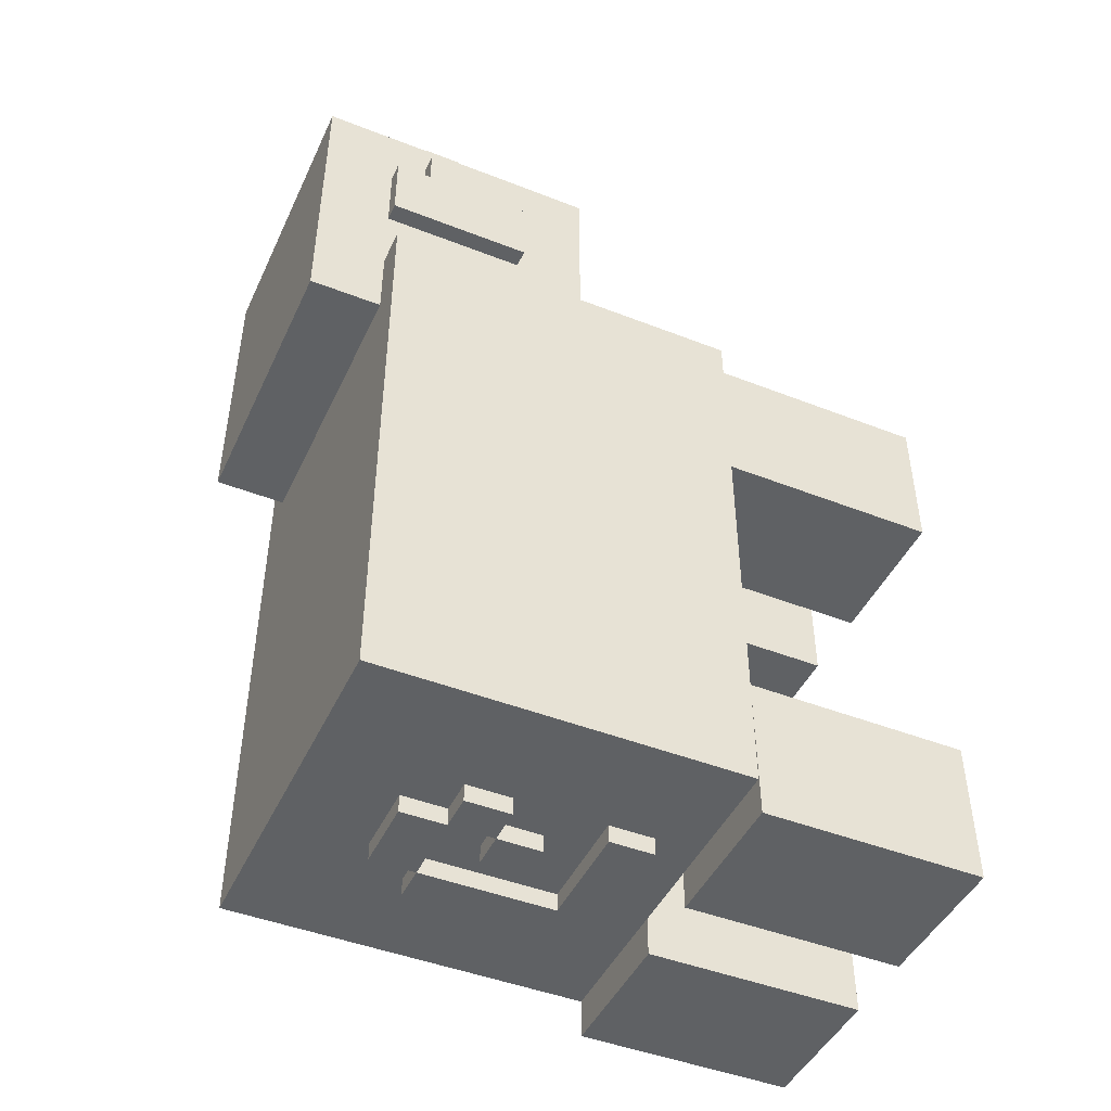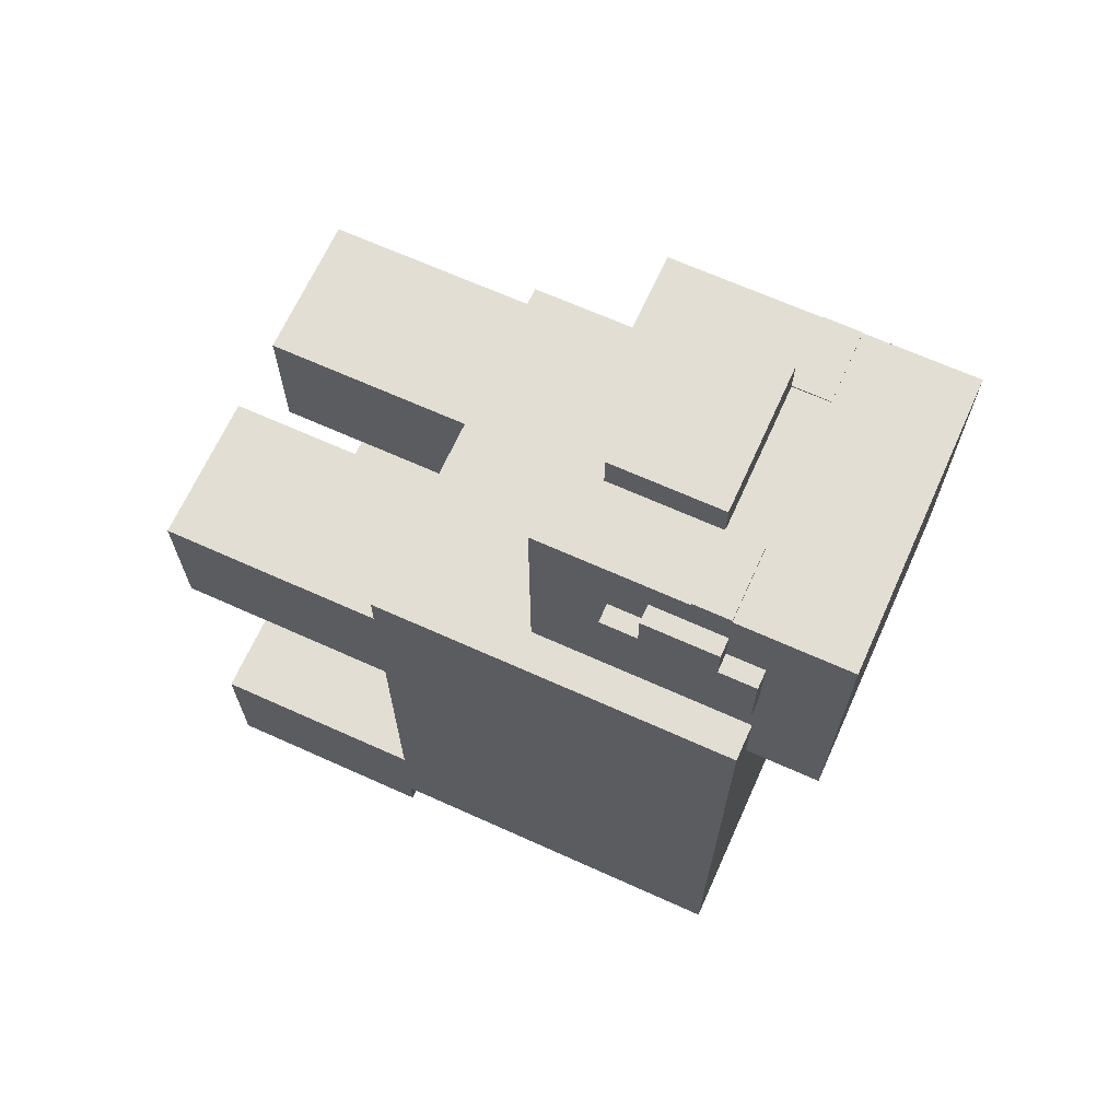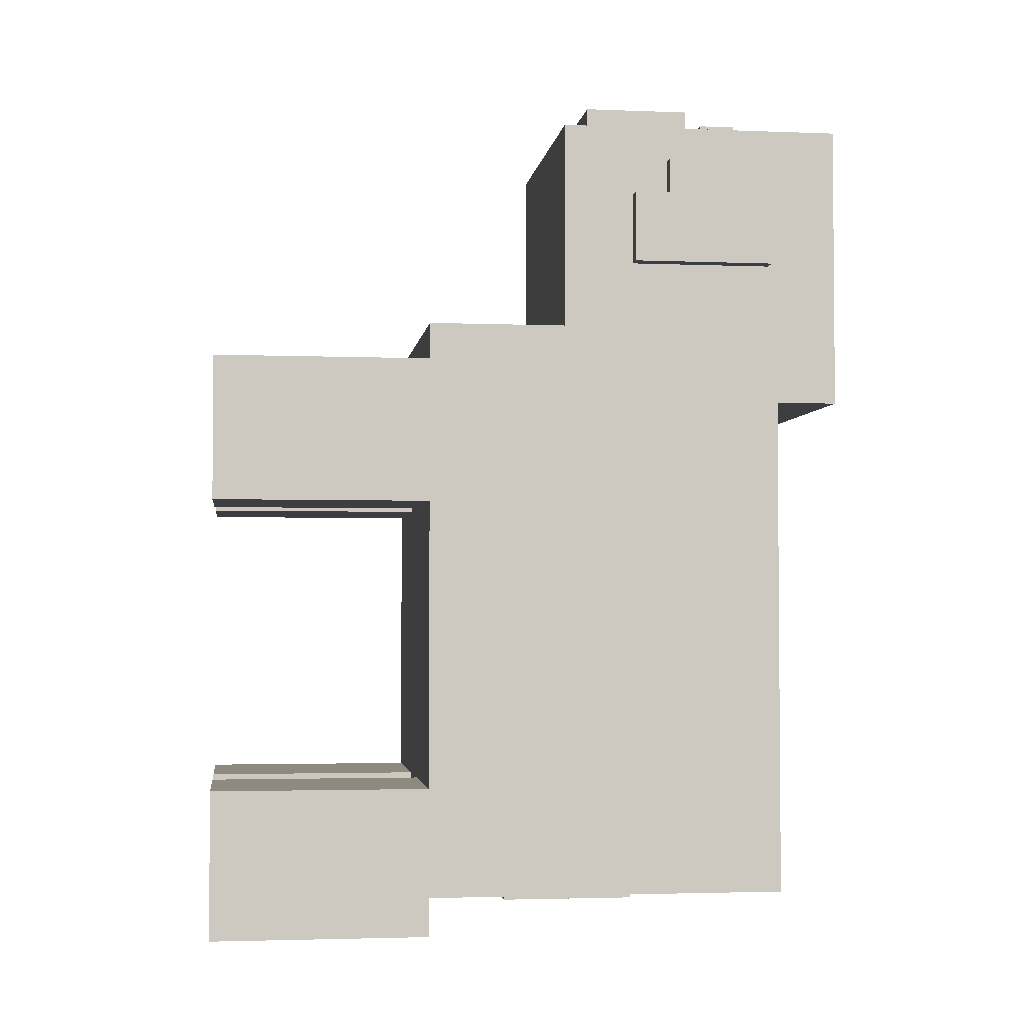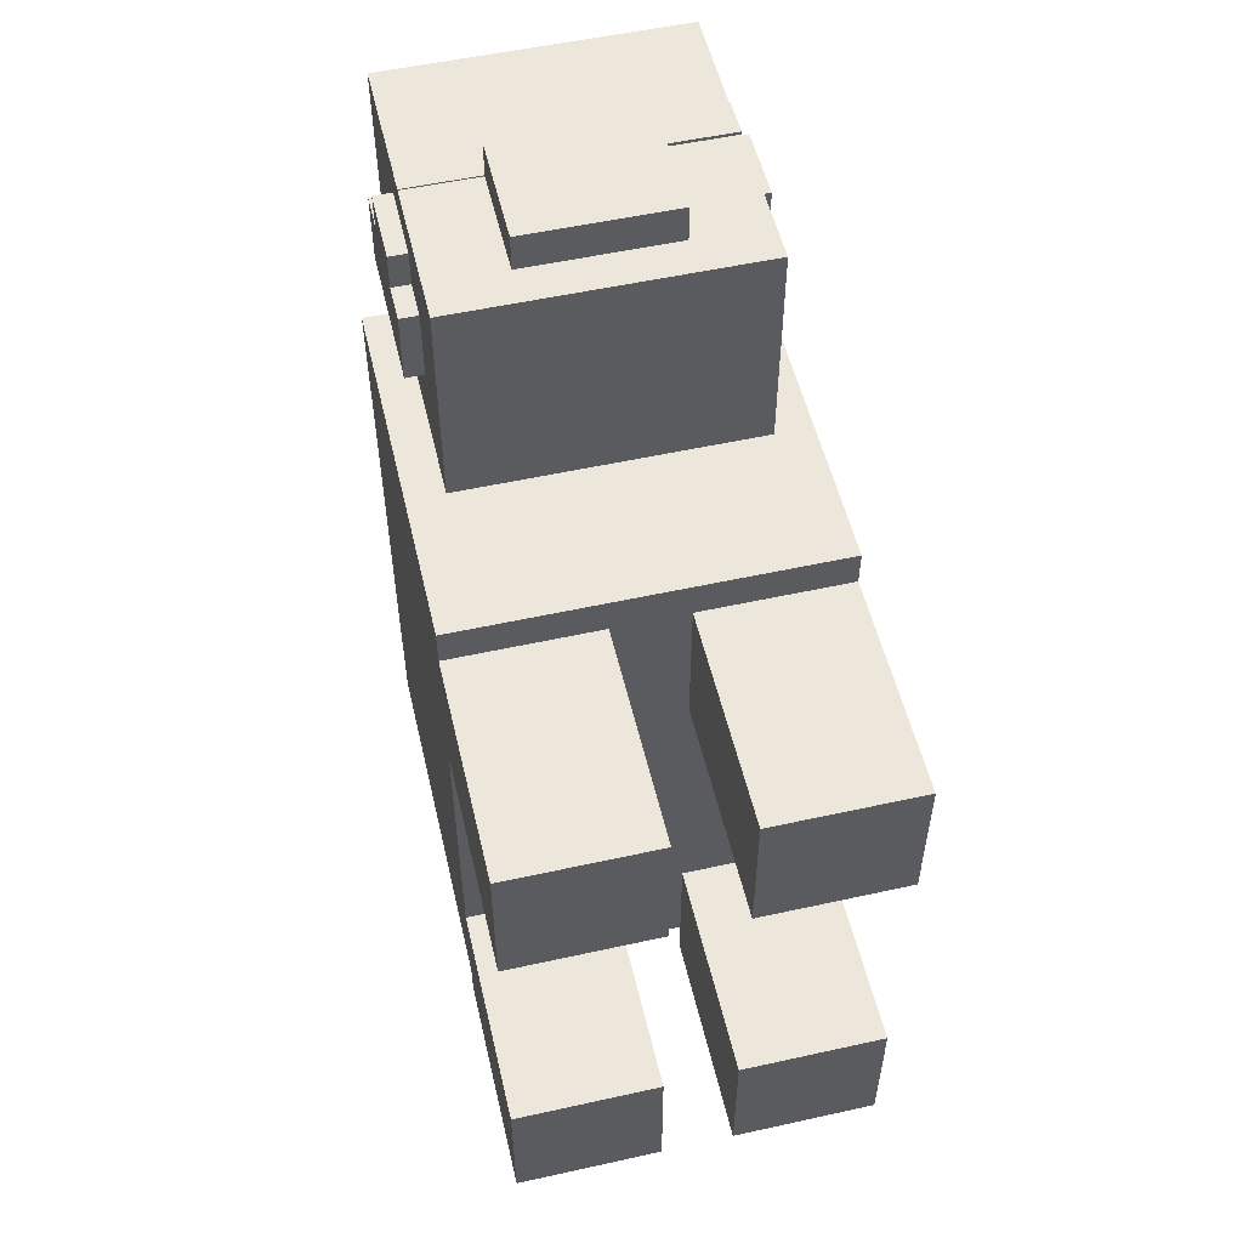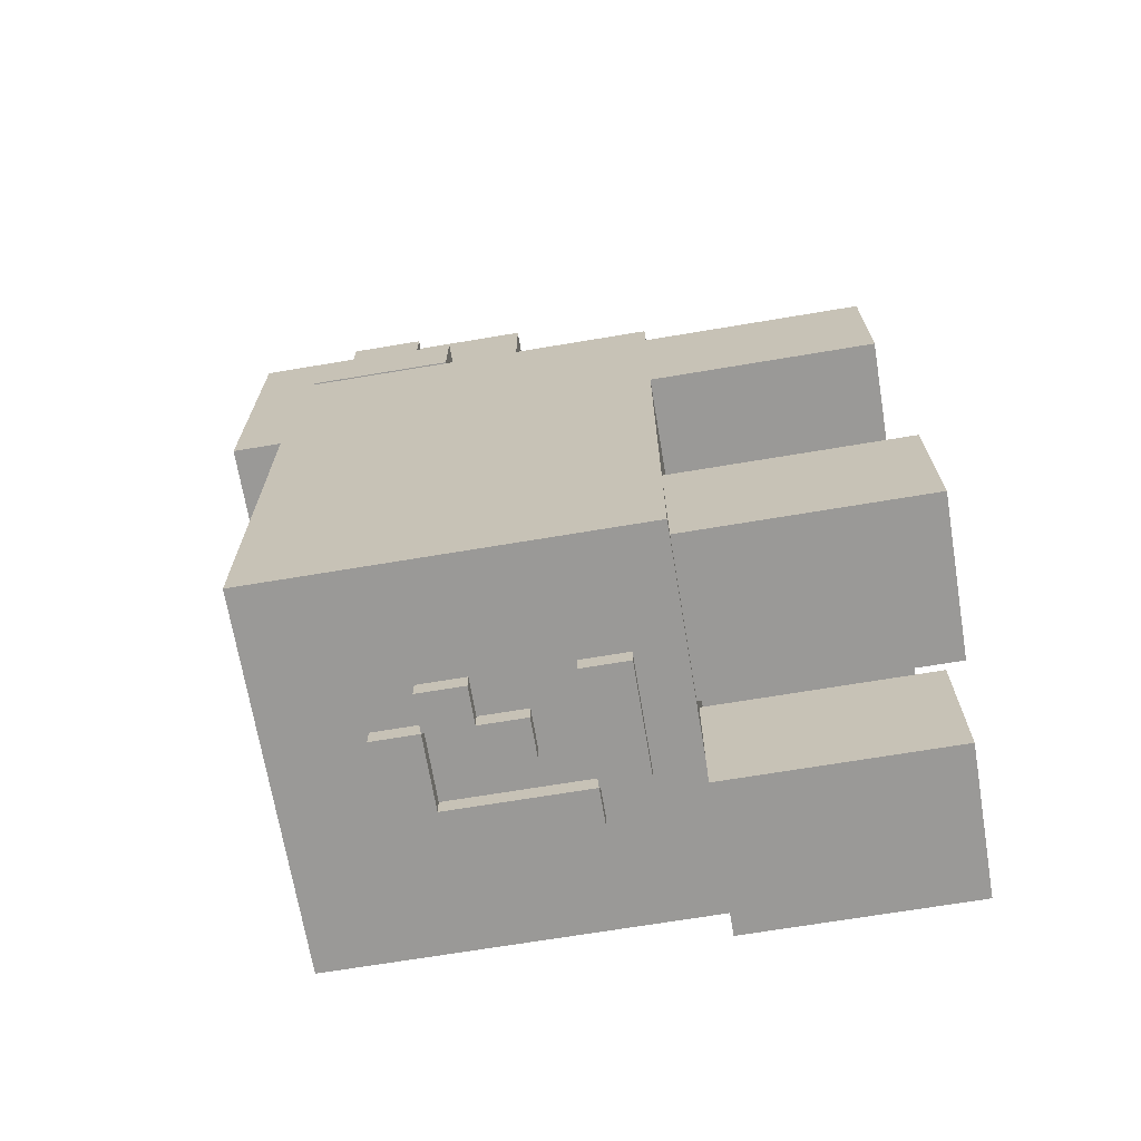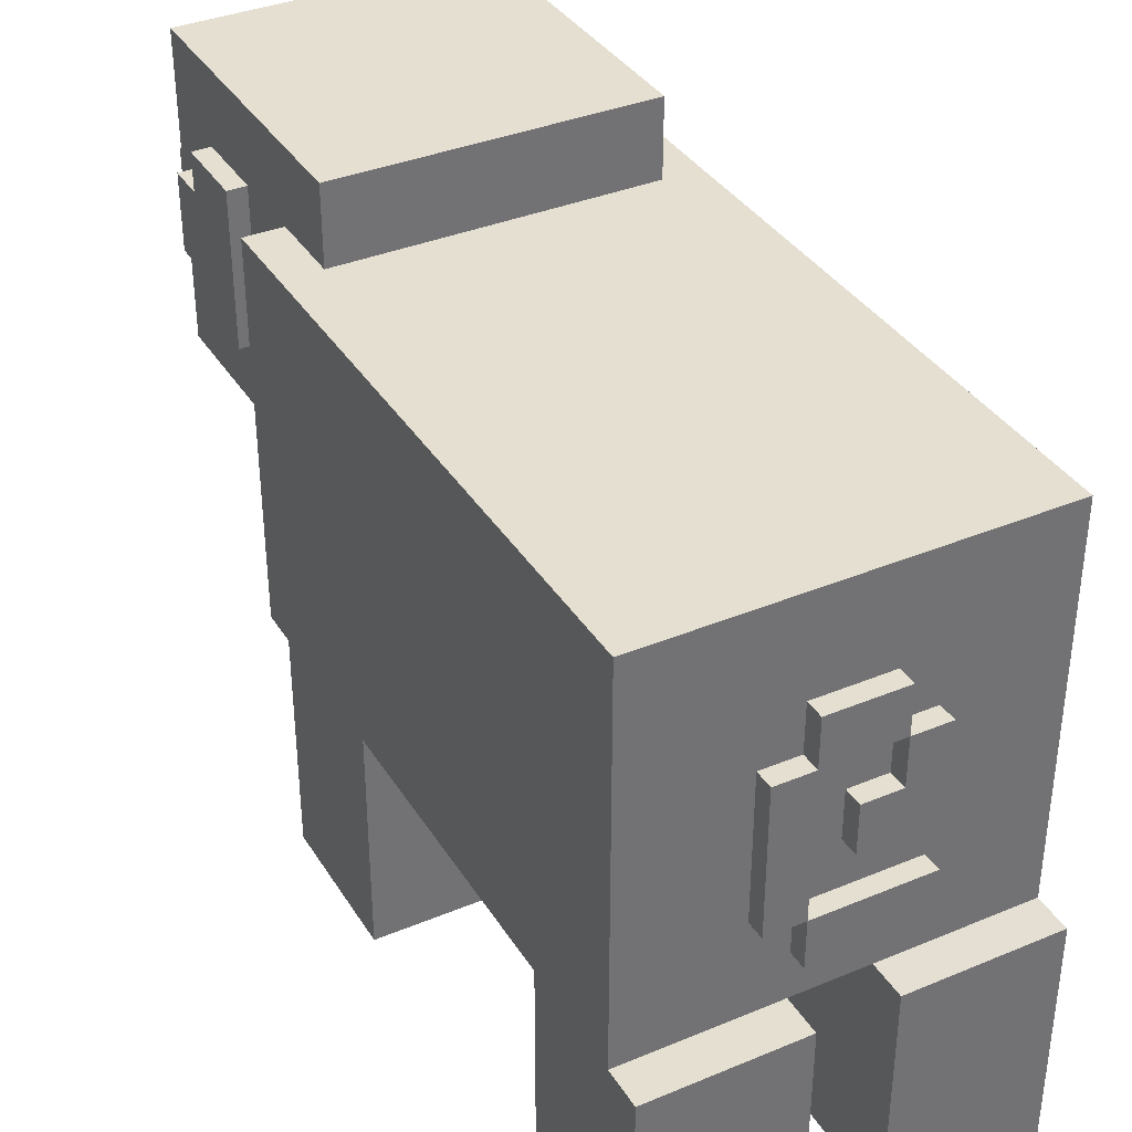
<metadata>
{"format":"obj","ext":"obj","renderer":"f3d","projection":"perspective","resolution":1024,"background":"white","views":[{"elev":-45.8,"azim":-114.2,"up":"+Z"},{"elev":67.3,"azim":114.3,"up":"+Z"},{"elev":-3.0,"azim":82.4,"up":"+Z"},{"elev":54.0,"azim":-13.2,"up":"+Z"},{"elev":-69.0,"azim":-80.5,"up":"+Z"},{"elev":36.6,"azim":151.7,"up":"+Y"}]}
</metadata>
<code>
g default
v -0.2 2.236 -1.508
v -0.2 2.236 -1.408
v 0 2.236 -1.408
v 0 2.236 -1.508
v 0 1.986 -1.508
v -0.2 1.986 -1.508
v 0 1.986 -1.408
v -0.2 1.986 -1.408
v -0.2 2.486 -1.408
v -0.2 2.486 -1.508
v -0.4 2.486 -1.508
v -0.4 2.486 -1.408
v -0.2 2.236 -1.508
v -0.4 2.236 -1.508
v -0.2 2.236 -1.408
v -0.4 2.236 -1.408
v 0.2 2.736 -1.408
v 0.2 2.736 -1.508
v -0.2 2.736 -1.508
v -0.2 2.736 -1.408
v 0.2 2.486 -1.508
v -0.2 2.486 -1.508
v 0.2 2.486 -1.408
v -0.2 2.486 -1.408
v 0.4 1.736 -1.408
v 0.4 1.736 -1.508
v 0.4 2.486 -1.508
v 0.4 2.486 -1.408
v 0.2 1.736 -1.508
v 0.2 2.486 -1.508
v 0.2 1.736 -1.408
v 0.2 2.486 -1.408
v -0.4 1.486 -1.408
v -0.4 1.486 -1.508
v 0.2 1.486 -1.508
v 0.2 1.486 -1.408
v -0.4 1.736 -1.508
v 0.2 1.736 -1.508
v -0.4 1.736 -1.408
v 0.2 1.736 -1.408
v -1 0.0375 0.7928
v -1 0.0375 1.593
v -1 1.237 1.593
v -1 1.237 0.7928
v -0.2 1.237 0.7928
v -0.2 0.0375 0.7928
v -0.2 1.237 1.593
v -0.2 0.0375 1.593
v -1 1.237 -1.407
v -1 1.237 1.793
v -1 3.237 1.793
v -1 3.237 -1.407
v 1 3.237 -1.407
v 1 1.237 -1.407
v 1 3.237 1.793
v 1 1.237 1.793
v 0.2 0.0375 0.7928
v 0.2 0.0375 1.593
v 0.2 1.237 1.593
v 0.2 1.237 0.7928
v 1 1.237 0.7928
v 1 0.0375 0.7928
v 1 1.237 1.593
v 1 0.0375 1.593
v 0.2 0.0375 -1.62
v 0.2 0.0375 -0.8072
v 0.2 1.237 -0.8072
v 0.2 1.237 -1.62
v 1 1.237 -1.62
v 1 0.0375 -1.62
v 1 1.237 -0.8072
v 1 0.0375 -0.8072
v -1 0.03321 -1.607
v -1 0.0375 -0.8072
v -1 1.237 -0.8072
v -1 1.233 -1.607
v -0.2 1.233 -1.607
v -0.2 0.03321 -1.607
v -0.2 1.237 -0.8072
v -0.2 0.0375 -0.8072
v 0.4 2.837 2.993
v 0.4 2.837 3.01
v 0.4 3.037 3.01
v 0.4 3.037 2.993
v 0.8 3.037 2.993
v 0.8 2.837 2.993
v 0.8 3.037 3.01
v 0.8 2.837 3.01
v -0.8 3.037 3
v -0.8 3.037 2.993
v -0.8 2.837 2.993
v -0.8 2.837 3
v -0.4 3.037 2.993
v -0.4 2.837 2.993
v -0.4 3.037 3
v -0.4 2.837 3
v -0.8999 3.037 2.793
v -0.8999 3.037 2.593
v -0.8999 2.637 2.593
v -0.8999 2.637 2.793
v -0.7999 3.037 2.593
v -0.7999 2.637 2.593
v -0.7999 3.037 2.793
v -0.7999 2.637 2.793
v -0.8999 3.237 2.593
v -0.8999 3.237 2.193
v -0.8999 2.437 2.193
v -0.8999 2.437 2.593
v -0.7999 3.237 2.193
v -0.7999 2.437 2.193
v -0.7999 3.237 2.593
v -0.7999 2.437 2.593
v 0.8001 3.037 2.793
v 0.8001 3.037 2.593
v 0.8001 2.637 2.593
v 0.8001 2.637 2.793
v 0.9001 3.037 2.593
v 0.9001 2.637 2.593
v 0.9001 3.037 2.793
v 0.9001 2.637 2.793
v 0.8001 3.237 2.593
v 0.8001 3.237 2.193
v 0.8001 2.437 2.193
v 0.8001 2.437 2.593
v 0.9001 3.237 2.193
v 0.9001 2.437 2.193
v 0.9001 3.237 2.593
v 0.9001 2.437 2.593
v -0.4 2.837 3.193
v -0.4 2.837 2.993
v -0.4 2.237 2.993
v -0.4 2.237 3.193
v 0.4 2.837 2.993
v 0.4 2.237 2.993
v 0.4 2.837 3.193
v 0.4 2.237 3.193
v -0.8002 3.637 2.993
v -0.8 3.637 1.393
v -0.8 2.037 1.393
v -0.8002 2.037 2.993
v 0.8 3.638 1.393
v 0.8 2.038 1.393
v 0.7998 3.638 2.993
v 0.7998 2.038 2.993
g Pig:Mesh
f 1 2 3 4
f 6 1 4 5
f 5 7 8 6
f 2 8 7 3
f 2 1 6 8
f 7 5 4 3
f 9 10 11 12
f 10 13 14 11
f 13 15 16 14
f 15 9 12 16
f 12 11 14 16
f 15 13 10 9
f 17 18 19 20
f 18 21 22 19
f 21 23 24 22
f 23 17 20 24
f 20 19 22 24
f 23 21 18 17
f 25 26 27 28
f 26 29 30 27
f 29 31 32 30
f 31 25 28 32
f 28 27 30 32
f 31 29 26 25
f 33 34 35 36
f 34 37 38 35
f 37 39 40 38
f 39 33 36 40
f 36 35 38 40
f 39 37 34 33
f 41 42 43 44
f 46 41 44 45
f 45 47 48 46
f 42 48 47 43
f 42 41 46 48
f 47 45 44 43
f 49 50 51 52
f 54 49 52 53
f 53 55 56 54
f 50 56 55 51
f 50 49 54 56
f 55 53 52 51
f 57 58 59 60
f 62 57 60 61
f 61 63 64 62
f 58 64 63 59
f 58 57 62 64
f 63 61 60 59
f 65 66 67 68
f 70 65 68 69
f 69 71 72 70
f 66 72 71 67
f 66 65 70 72
f 71 69 68 67
f 73 74 75 76
f 78 73 76 77
f 77 79 80 78
f 74 80 79 75
f 74 73 78 80
f 79 77 76 75
f 81 82 83 84
f 86 81 84 85
f 85 87 88 86
f 82 88 87 83
f 82 81 86 88
f 87 85 84 83
f 89 90 91 92
f 90 93 94 91
f 93 95 96 94
f 95 89 92 96
f 92 91 94 96
f 95 93 90 89
f 97 98 99 100
f 98 101 102 99
f 101 103 104 102
f 103 97 100 104
f 100 99 102 104
f 103 101 98 97
f 105 106 107 108
f 106 109 110 107
f 109 111 112 110
f 111 105 108 112
f 108 107 110 112
f 111 109 106 105
f 113 114 115 116
f 114 117 118 115
f 117 119 120 118
f 119 113 116 120
f 116 115 118 120
f 119 117 114 113
f 121 122 123 124
f 122 125 126 123
f 125 127 128 126
f 127 121 124 128
f 124 123 126 128
f 127 125 122 121
f 129 130 131 132
f 130 133 134 131
f 133 135 136 134
f 135 129 132 136
f 132 131 134 136
f 135 133 130 129
f 137 138 139 140
f 138 141 142 139
f 141 143 144 142
f 143 137 140 144
f 140 139 142 144
f 143 141 138 137

</code>
